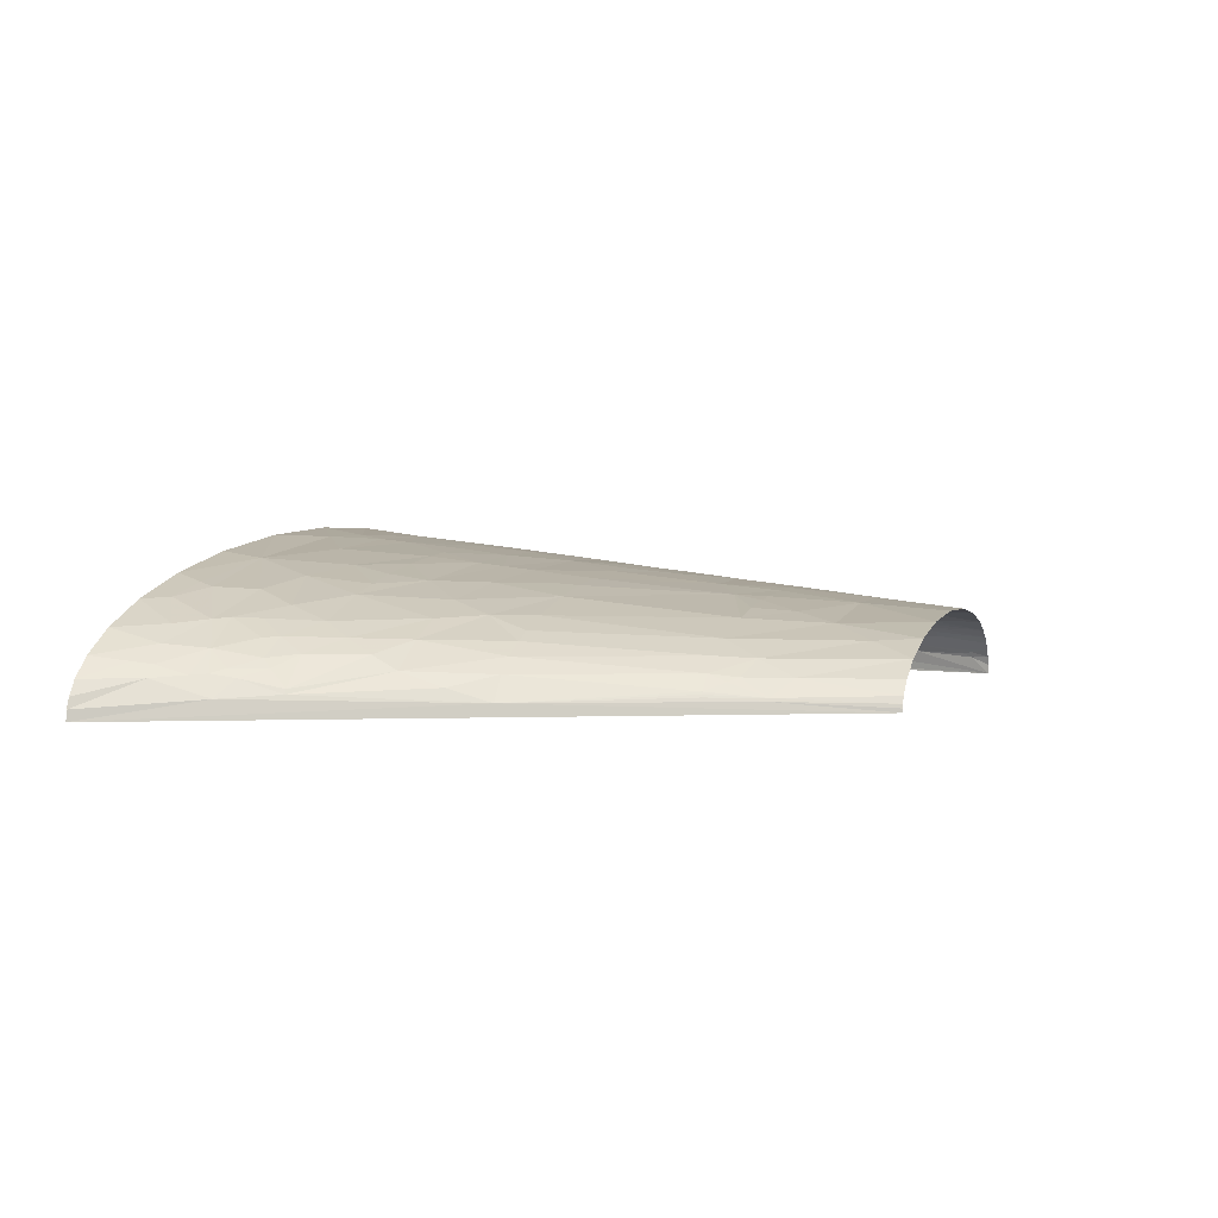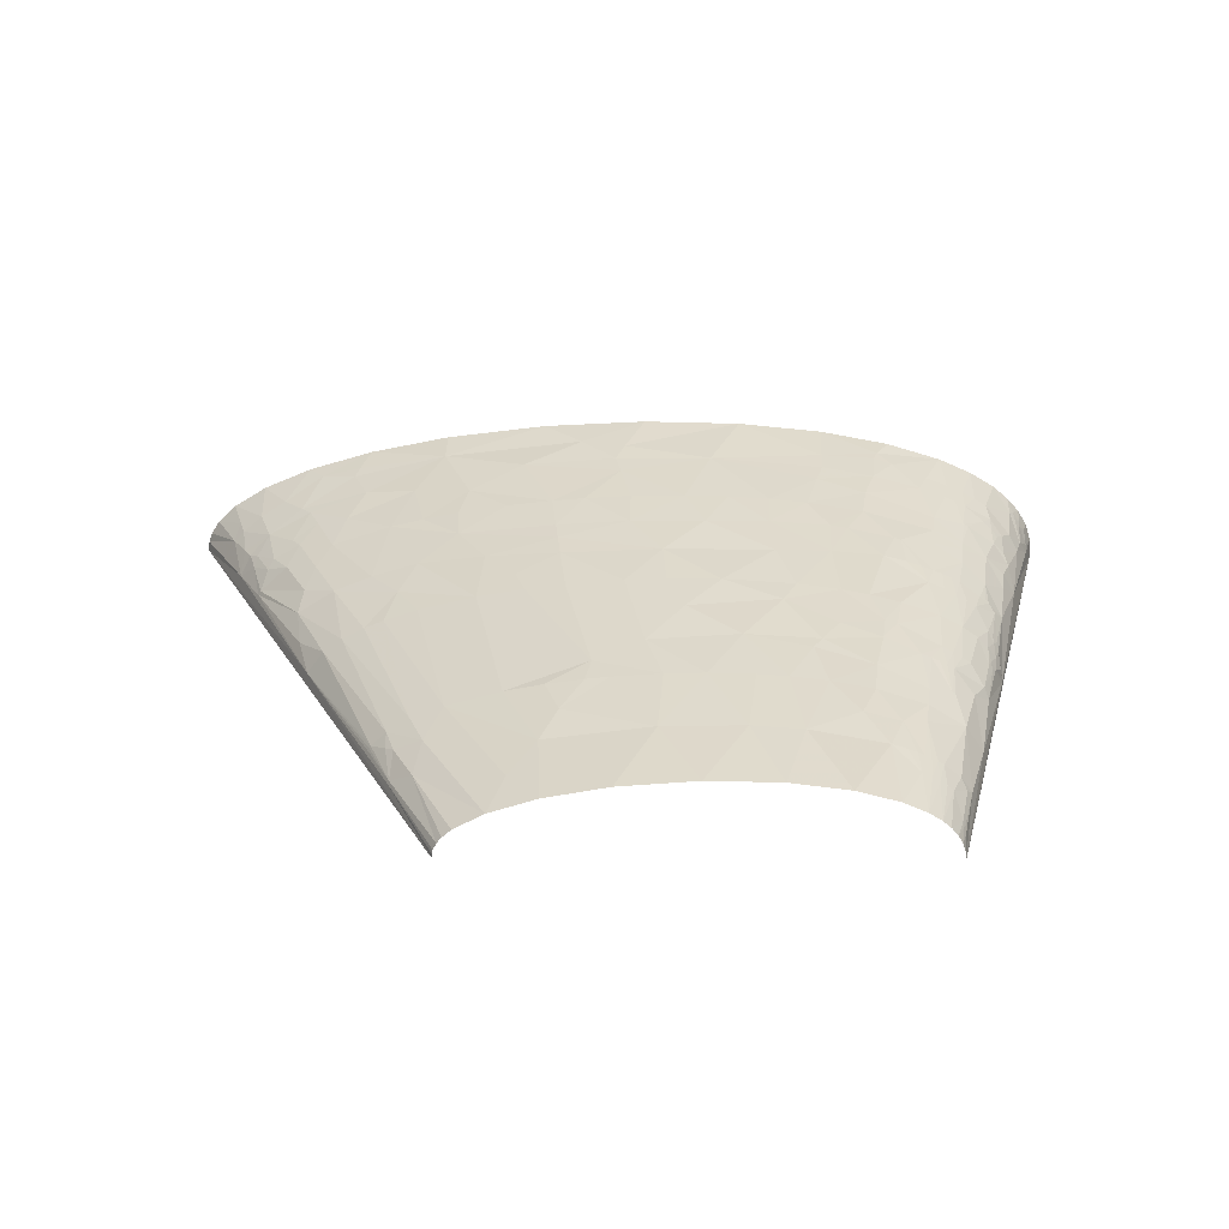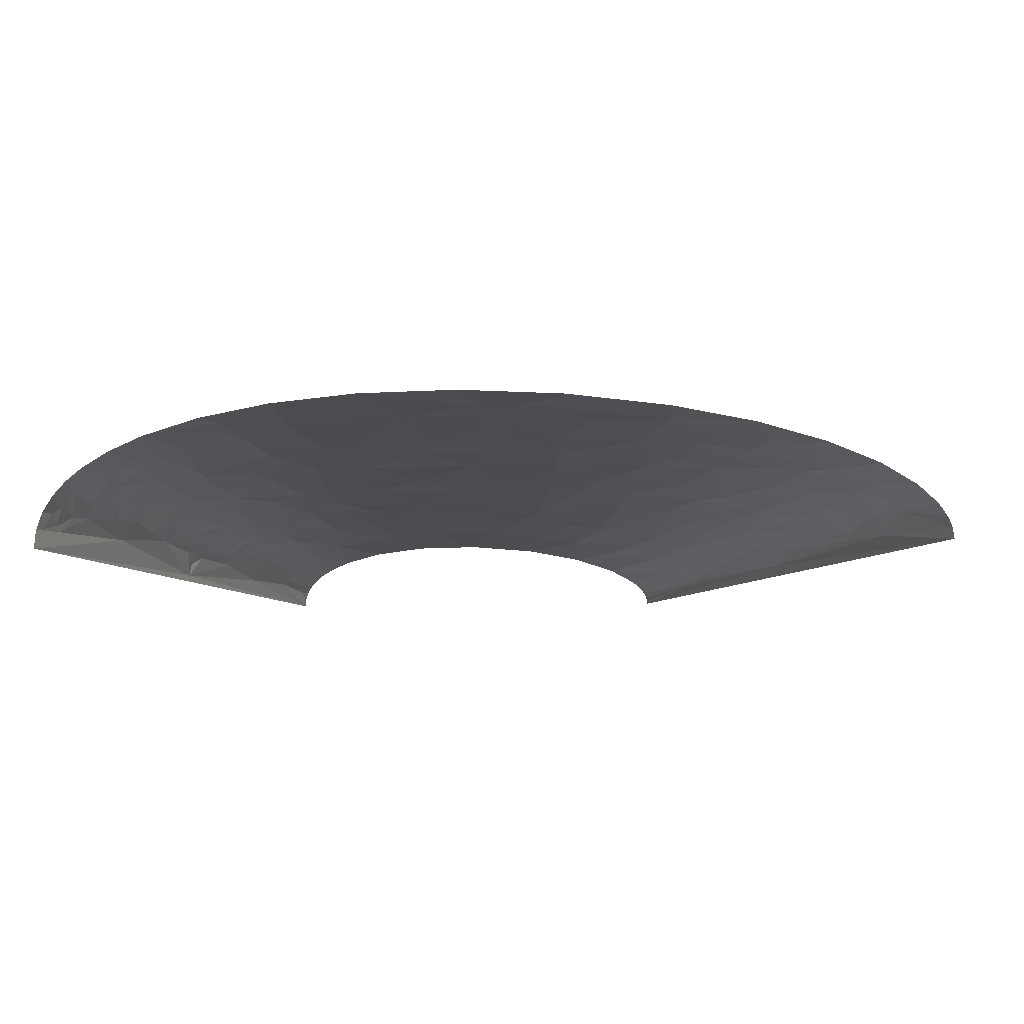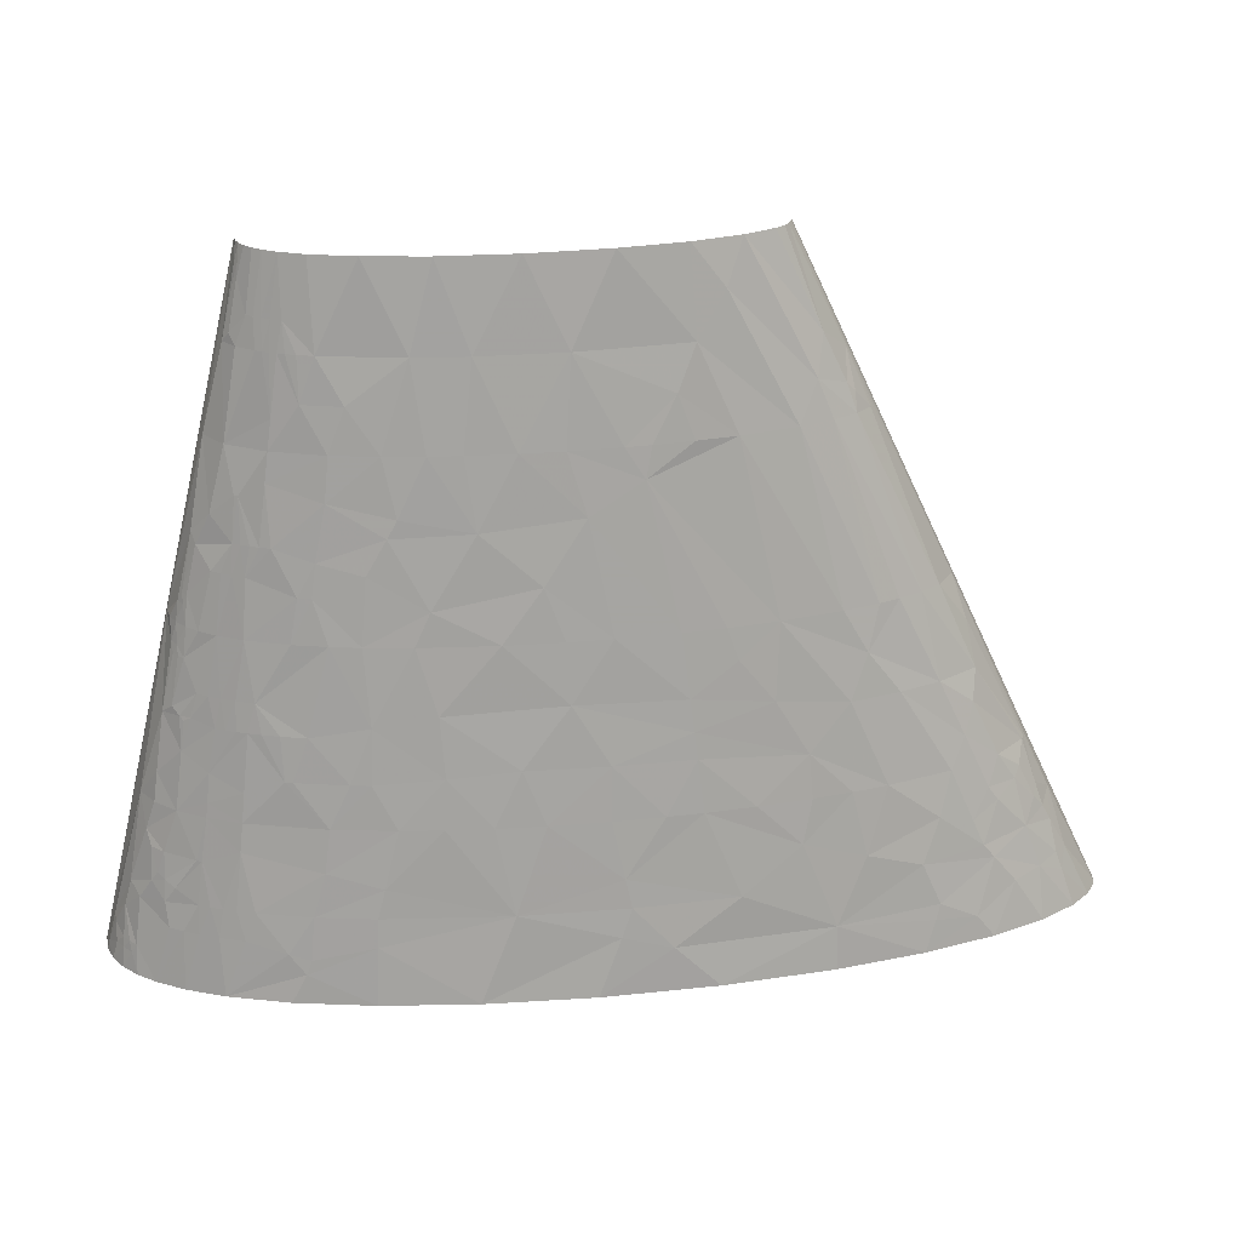
<metadata>
{"format":"obj","ext":"obj","renderer":"f3d","projection":"perspective","resolution":1024,"background":"white","views":[{"elev":2.9,"azim":108.9,"up":"+Z"},{"elev":25.6,"azim":-179.2,"up":"+Z"},{"elev":-8.2,"azim":4.8,"up":"+Z"},{"elev":24.1,"azim":-7.2,"up":"+Y"}]}
</metadata>
<code>
v -99.1 139.7 3.079
v -66.13 279.3 0
v -132.3 0 0
v 240.8 46.56 7.735
v 264 0 4.557
v 264.5 0 0
v 109.2 209.5 33.5
v 124.2 139.7 41.7
v 149.1 139.7 35.38
v 132.4 209.5 26.78
v 163.8 139.7 30.3
v 197.4 139.7 5.195
v 229 69.83 9.074
v 132.3 279.3 0
v 146.1 209.5 20.97
v 172.2 139.7 26.68
v 181.8 139.7 21.5
v 162.2 209.5 8.606
v 190.1 139.7 15.39
v 162.9 209.5 7.546
v 163.6 209.5 6.481
v 152.7 232.8 6.038
v 131.6 279.3 3.444
v 130.2 279.3 6.28
v 153.3 232.8 4.708
v 132.1 279.3 1.724
v -99.92 23.28 38.84
v -112 0 35.5
v -100.6 0 42.54
v -105.3 23.28 35.45
v -94.02 23.28 42.01
v -86.55 23.28 45.42
v -85.48 0 49.32
v -93.75 34.92 40.19
v -76.73 23.28 49.15
v -89.22 34.92 42.42
v -84.45 34.92 44.52
v -79.45 34.92 46.5
v -72.44 34.92 48.96
v -85.07 116.4 30.56
v -80.56 139.7 28.98
v -89.25 116.4 27.7
v 23.68 34.92 63.24
v 16.53 69.83 58.83
v -1.665 69.83 57.73
v 35.89 69.83 59.26
v -80.48 116.4 33.24
v -70.73 139.7 34.24
v -83.24 104.8 33.77
v -79.49 104.8 35.73
v -75.09 116.4 35.94
v -75.53 104.8 37.58
v -68.07 116.4 38.9
v -54.06 139.7 40.39
v -66.29 104.8 41.24
v -59.69 104.8 43.41
v -40.53 139.7 43.87
v -71.37 104.8 39.33
v -49.69 104.8 46.17
v -77.68 162.9 26.32
v -87.21 139.7 24.12
v -81.26 162.9 23.69
v -73.72 162.9 28.79
v -69.04 162.9 31.27
v -72.87 174.6 27.16
v -69.85 174.6 28.89
v -66.64 174.6 30.53
v -63.26 174.6 32.08
v -59.11 174.6 33.78
v -63.43 256.1 17.03
v -56.59 279.3 17.32
v -59.94 279.3 14.41
v 245 15.52 21.17
v 250.1 0 23.33
v 258.4 0 15.28
v -60.89 256.1 19.08
v -58.06 256.1 21
v -51.19 279.3 20.8
v -60.82 244.4 21.48
v -58.46 244.4 22.91
v -54.96 256.1 22.8
v -55.96 244.4 24.27
v -51.02 256.1 24.75
v -41.37 279.3 25.17
v -53.31 244.4 25.56
v -50.52 244.4 26.78
v -46.61 244.4 28.29
v 247.1 23.28 15.31
v 262.4 0 9.096
v 242.4 23.28 20.12
v -40.34 244.4 30.35
v -23.59 279.3 29.96
v 225.2 62.07 18.27
v 215.1 69.83 23.11
v 222.7 58.19 21.89
v 227.8 69.83 11.04
v -7.907 244.4 36.47
v 1.46 279.3 33.17
v -19.1 209.5 39.22
v -3.256 209.5 41.06
v 189.1 104.8 27.63
v 204 93.11 22.64
v 13.79 244.4 37.93
v 32.23 279.3 33.68
v 9.7 209.5 41.93
v 28.97 209.5 42.32
v 205.7 104.8 16.89
v 48.33 244.4 37.28
v 65.09 279.3 30.87
v 46.03 209.5 41.87
v 66.83 209.5 40.33
v 93.66 244.4 31.17
v 91.72 279.3 25.74
v 155.8 209.5 14.95
v 155.6 217.3 11.9
v 151.9 221.1 13.46
v 142.7 240.5 13.08
v 124.4 279.3 12.17
v 111.8 279.3 19.11
v 128.2 279.3 8.838
v -124.2 7.759 21.1
v -129 0 15.99
v -124.8 0 23.07
v -126.9 7.759 16.42
v -123.9 11.64 20.12
v -120.9 7.759 25.53
v -119.1 0 29.57
v -121.6 11.64 23.48
v -118.8 11.64 26.69
v -116.2 31.04 23.95
v -113.6 69.83 12.34
v -54.68 11.64 56.87
v -60.72 0 56.93
v -28.99 0 62.98
v -61.04 19.4 54.34
v -52.57 17.46 56.61
v -91.24 52.37 38.53
v -76.7 58.19 44.14
v -27.92 23.28 60.34
v 9.607 0 66.77
v -102.9 104.8 16.62
v -75.3 69.83 42.97
v -43.47 69.83 51.99
v -27.38 34.92 59.01
v -45.91 52.37 53.66
v -18.53 69.83 56.02
v -24.33 46.56 58.04
v -97.32 128 16.18
v -98.93 108.6 20.65
v -97.74 131.9 13.82
v -95.47 139.7 14.47
v -97.91 139.7 8.994
v -95.47 128 18.77
v -95.56 131.9 17.34
v -91.87 139.7 19.5
v -93.34 128 21.25
v -58.85 87.29 46.01
v -74.02 81.47 41.75
v -55.92 87.29 46.83
v -94.44 147.4 12.84
v 62.86 23.28 64.52
v 53.81 0 67.63
v -92.4 147.4 16.26
v -92.49 151.3 14.63
v 82.88 17.46 64.23
v 100.8 0 65.11
v -90.81 151.3 17.1
v -35.25 87.29 51.41
v -27.54 87.29 52.68
v 67 34.92 62.89
v 109.1 34.92 59.54
v -87.9 174.6 12.58
v -86.36 170.7 16.45
v 64.56 46.56 61.54
v 94.77 69.83 56.34
v 59.82 69.83 58.82
v 80.37 69.83 57.62
v 146.7 17.46 56.55
v 146.6 0 59.22
v 183.1 0 51.57
v -81.47 209.5 7.852
v -50.82 157.1 38.99
v -45.6 157.1 40.43
v -28.65 139.7 46.16
v -69.88 192 25.73
v -71.24 192 24.87
v -73.85 209.5 19.05
v 132.9 52.37 53.65
v 115 69.83 53.88
v 136.7 69.83 50.29
v 152.7 69.83 46.94
v -60.03 197.9 29.87
v -72.42 244.4 9.3
v -58.39 209.5 28.78
v -37.48 209.5 35.7
v -39.35 192 37.48
v 222.4 19.4 33.95
v 212.8 0 42.51
v 235 0 32.86
v -56.72 221.1 27.7
v -66.91 267.7 8.91
v -69.83 248.3 12.12
v -66.68 271.6 7.29
v -65.78 279.3 4.032
v -64.6 279.3 7.773
v 135.5 87.29 47.79
v 167.2 69.83 43.24
v 152 104.8 41.05
v -65.9 267.7 10.71
v -62.63 279.3 11.23
v -65.52 271.6 9.728
v -46.53 227 30.79
v -30.83 227 35
v 240 36.21 16.23
v 227.6 38.8 25.4
v 236.4 42.68 16.66
v 232 47.85 18.46
v 200 81.47 28.44
v 172.4 104.8 34.74
v 193.9 69.83 34.22
v 233.2 52.37 14.99
v 159.1 122.2 35.68
v 202.7 122.2 10.88
v 86.34 227 35.27
v 92.74 209.5 36.82
v 76.87 209.5 39.19
v 139.8 225 19.91
v 105 261.9 25.25
v -130.5 3.88 8.6
v -131.5 0 8.304
v -127.2 14.23 11.83
v -127.1 17.46 9.5
v -119.6 34.92 17.57
v -111.1 39.44 27.1
v -106.3 32.98 32.72
v -105.7 41.71 31.32
v -108.4 43.65 28.56
v -110.3 52.37 24.32
v -102.1 39.44 34.41
v -93.31 52.37 37.4
v -112 58.19 20.44
v -105.5 52.37 29.04
v -99.64 69.83 29.85
v -108.1 69.83 21.67
v -106.4 81.47 19.95
v -50.97 34.92 54.76
v -88.58 69.83 36.94
v -87.75 75.65 36.38
v -96.43 93.11 27.2
v -96.27 106 24.2
v -94.73 104.8 25.91
v -92.11 106.7 27.61
v -80.57 183.3 19.35
v -2.238 113.5 52.51
v 21.18 139.7 50.66
v -9.936 139.7 48.69
v 187.4 12.29 48.2
v 189.3 18.43 46.51
v 205.3 9.699 43.12
v 158.6 43.65 49.97
v 181.8 35.56 45.45
v -26.27 165.9 43.37
v -67.78 244.4 15.86
v 233.8 21.34 27.17
v -122.5 24.25 17.15
v -86.61 87.29 34.97
v -26.61 109.1 50.19
v 27.25 91.66 56.54
v -43.84 170.2 39.18
v -3.86 152.8 47.73
v 212.8 31.25 35.35
v 208 37.18 35.99
v 188.9 52.7 39.85
v 203.3 48.06 35.41
v -0.575 89.47 55.49
v 45.83 115.7 53.57
v 44.35 139.7 50.64
v 62.09 139.7 49.86
v 13.73 181.1 45.47
v 214.5 53.13 28.77
v 210.4 58.95 29.28
v 92.41 90.93 53.72
v 91.18 101.5 52.42
v -18.2 179.7 42.93
v 89.78 114.2 50.84
v 86.77 139.7 47.69
v -14.29 186.6 42.61
v 36.81 160.4 48.24
v 60.22 91.29 56.1
v 122.3 109.5 46.83
v 108.3 126.9 46.57
v 103.8 139.7 45.4
v 53.25 184.9 44.6
v 74.43 197.2 41.18
f 1 2 3
f 4 5 6
f 7 8 9
f 10 9 11
f 10 7 9
f 12 13 4
f 12 6 14
f 12 4 6
f 15 10 11
f 15 16 17
f 15 11 16
f 18 19 12
f 20 18 12
f 21 20 12
f 22 18 20
f 22 20 21
f 22 23 24
f 25 22 21
f 25 21 12
f 25 26 23
f 25 23 22
f 25 14 26
f 25 12 14
f 27 28 29
f 27 30 28
f 31 27 29
f 32 31 29
f 32 29 33
f 34 27 31
f 35 32 33
f 36 34 31
f 36 31 32
f 37 36 32
f 38 32 35
f 38 37 32
f 39 38 35
f 40 41 42
f 43 44 45
f 43 46 44
f 47 48 41
f 47 41 40
f 47 49 50
f 47 40 49
f 51 47 50
f 51 48 47
f 51 50 52
f 53 48 51
f 53 51 52
f 53 54 48
f 53 55 56
f 53 57 54
f 53 58 55
f 53 52 58
f 59 53 56
f 59 57 53
f 60 61 41
f 60 62 61
f 63 41 48
f 63 60 41
f 64 63 48
f 65 62 60
f 65 60 63
f 66 63 64
f 66 65 63
f 67 66 64
f 68 67 64
f 69 68 64
f 70 71 72
f 73 74 75
f 76 71 70
f 77 78 71
f 77 71 76
f 77 79 80
f 77 76 79
f 81 80 82
f 81 78 77
f 81 77 80
f 83 84 78
f 83 81 82
f 83 82 85
f 83 78 81
f 83 85 86
f 83 86 87
f 88 75 89
f 88 89 5
f 88 5 4
f 88 73 75
f 88 90 73
f 91 92 84
f 91 84 83
f 91 83 87
f 93 94 95
f 93 96 94
f 97 98 92
f 97 92 91
f 97 99 100
f 101 17 16
f 102 94 96
f 103 97 100
f 103 98 97
f 103 104 98
f 103 100 105
f 103 105 106
f 107 101 102
f 107 102 96
f 107 19 17
f 107 17 101
f 107 96 13
f 108 104 103
f 108 103 106
f 108 109 104
f 108 110 111
f 108 106 110
f 112 7 10
f 112 109 108
f 112 113 109
f 114 15 17
f 114 19 18
f 114 17 19
f 115 22 116
f 115 114 18
f 115 18 22
f 115 116 114
f 117 22 24
f 117 116 22
f 117 118 119
f 117 120 118
f 117 24 120
f 121 122 123
f 121 124 122
f 125 124 121
f 126 123 127
f 126 121 123
f 128 125 121
f 128 121 126
f 129 127 28
f 129 28 30
f 129 126 127
f 129 128 126
f 130 129 30
f 131 1 3
f 132 33 133
f 132 133 134
f 135 35 33
f 135 33 132
f 135 39 35
f 136 135 132
f 137 34 36
f 137 36 37
f 138 37 38
f 138 38 39
f 138 137 37
f 139 134 140
f 139 140 43
f 139 132 134
f 139 136 132
f 141 1 131
f 142 138 143
f 144 139 43
f 145 146 143
f 145 143 138
f 145 138 39
f 147 146 145
f 147 43 45
f 147 144 43
f 147 45 146
f 148 141 149
f 150 141 148
f 150 151 152
f 150 152 1
f 150 1 141
f 153 148 149
f 154 150 148
f 154 151 150
f 154 148 153
f 154 155 151
f 156 42 41
f 156 41 61
f 156 153 149
f 156 154 153
f 156 155 154
f 156 149 42
f 156 61 155
f 157 58 158
f 157 56 55
f 157 142 143
f 157 55 58
f 157 158 142
f 159 56 157
f 159 157 143
f 159 59 56
f 160 152 151
f 160 1 152
f 161 140 162
f 161 43 140
f 163 160 151
f 163 151 155
f 164 160 163
f 165 162 166
f 165 161 162
f 167 164 163
f 167 163 155
f 167 61 62
f 167 155 61
f 168 59 159
f 168 159 143
f 169 143 146
f 169 168 143
f 170 43 161
f 170 161 165
f 170 165 171
f 172 1 160
f 172 160 164
f 173 62 65
f 173 164 167
f 173 167 62
f 173 172 164
f 174 171 175
f 174 170 171
f 174 43 170
f 174 176 46
f 174 177 176
f 174 175 177
f 174 46 43
f 178 166 179
f 178 179 180
f 178 165 166
f 178 171 165
f 181 1 172
f 181 2 1
f 182 48 54
f 182 69 64
f 182 64 48
f 183 57 184
f 183 54 57
f 183 182 54
f 185 66 67
f 185 186 65
f 185 65 66
f 185 67 68
f 185 187 186
f 188 175 171
f 188 171 178
f 188 189 175
f 188 190 189
f 188 191 190
f 192 68 69
f 192 185 68
f 193 2 181
f 193 181 187
f 194 187 185
f 194 185 192
f 194 192 195
f 196 192 69
f 196 99 195
f 196 195 192
f 197 198 199
f 200 79 187
f 200 80 79
f 200 82 80
f 200 85 82
f 200 187 194
f 201 193 202
f 203 193 201
f 203 204 2
f 203 205 204
f 203 2 193
f 206 189 190
f 206 190 191
f 206 207 208
f 206 191 207
f 209 201 202
f 209 72 210
f 209 70 72
f 209 202 70
f 211 201 209
f 211 205 203
f 211 209 210
f 211 210 205
f 211 203 201
f 212 200 194
f 212 86 85
f 212 85 200
f 212 87 86
f 212 194 195
f 212 91 87
f 213 99 97
f 213 212 195
f 213 91 212
f 213 195 99
f 213 97 91
f 214 88 4
f 214 215 90
f 214 90 88
f 216 215 214
f 216 214 4
f 217 95 215
f 217 93 95
f 217 215 216
f 218 94 102
f 218 102 101
f 219 218 101
f 219 220 218
f 219 207 220
f 219 208 207
f 221 4 13
f 221 216 4
f 221 96 93
f 221 217 216
f 221 13 96
f 221 93 217
f 222 9 8
f 222 11 9
f 222 16 11
f 222 101 16
f 222 8 208
f 222 219 101
f 222 208 219
f 223 19 107
f 223 12 19
f 223 13 12
f 223 107 13
f 224 225 7
f 224 226 225
f 224 108 111
f 224 112 108
f 224 7 112
f 224 111 226
f 227 10 15
f 227 15 114
f 227 116 117
f 227 117 119
f 227 114 116
f 228 10 227
f 228 113 112
f 228 119 113
f 228 227 119
f 228 112 10
f 229 3 230
f 229 230 122
f 229 122 124
f 231 124 125
f 231 229 124
f 232 131 3
f 232 229 231
f 232 233 131
f 232 3 229
f 234 233 130
f 235 27 34
f 235 30 27
f 235 234 130
f 235 130 30
f 236 234 235
f 236 237 234
f 238 233 234
f 238 234 237
f 239 240 236
f 239 235 34
f 239 34 137
f 239 137 240
f 239 236 235
f 241 233 238
f 241 131 233
f 242 236 240
f 242 240 243
f 242 237 236
f 242 243 241
f 242 238 237
f 242 241 238
f 244 241 243
f 244 131 241
f 245 141 131
f 245 131 244
f 245 244 243
f 246 145 39
f 246 144 147
f 246 139 144
f 246 39 135
f 246 135 136
f 246 136 139
f 246 147 145
f 247 243 240
f 247 240 137
f 247 138 142
f 247 137 138
f 248 247 142
f 248 243 247
f 248 142 158
f 249 141 245
f 249 245 243
f 250 149 141
f 250 141 249
f 250 42 149
f 251 250 249
f 252 249 49
f 252 251 249
f 252 42 250
f 252 250 251
f 252 40 42
f 252 49 40
f 253 181 172
f 253 65 186
f 253 173 65
f 253 172 173
f 253 187 181
f 253 186 187
f 254 255 256
f 257 178 180
f 258 178 257
f 259 257 180
f 259 180 198
f 259 258 257
f 259 198 197
f 260 188 178
f 260 207 191
f 260 191 188
f 261 178 258
f 261 260 178
f 262 183 184
f 263 202 193
f 263 187 79
f 263 70 202
f 263 76 70
f 263 79 76
f 263 193 187
f 264 199 74
f 264 74 73
f 264 73 90
f 264 90 215
f 264 197 199
f 265 231 125
f 265 125 128
f 265 128 129
f 265 130 233
f 265 129 130
f 265 232 231
f 265 233 232
f 266 158 58
f 266 49 249
f 266 243 248
f 266 249 243
f 266 50 49
f 266 248 158
f 266 52 50
f 266 58 52
f 267 256 184
f 267 57 59
f 267 254 256
f 267 59 168
f 267 184 57
f 267 168 169
f 268 44 46
f 269 196 69
f 269 183 262
f 269 69 182
f 269 182 183
f 270 262 184
f 270 184 256
f 270 256 255
f 271 259 197
f 271 258 259
f 271 261 258
f 271 264 215
f 271 197 264
f 272 271 215
f 272 261 271
f 273 207 260
f 273 260 261
f 273 220 207
f 273 261 272
f 274 273 272
f 274 220 273
f 275 268 254
f 275 254 267
f 275 267 169
f 275 169 146
f 275 45 44
f 275 44 268
f 275 146 45
f 276 254 268
f 276 255 254
f 276 277 255
f 276 278 277
f 279 105 100
f 279 106 105
f 280 215 95
f 280 272 215
f 280 274 272
f 281 95 94
f 281 94 218
f 281 218 220
f 281 280 95
f 281 220 274
f 281 274 280
f 282 177 175
f 282 189 206
f 282 175 189
f 283 282 206
f 284 270 279
f 284 269 262
f 284 262 270
f 284 196 269
f 285 276 283
f 285 286 278
f 285 278 276
f 287 284 279
f 287 196 284
f 287 100 99
f 287 99 196
f 287 279 100
f 288 279 270
f 288 255 277
f 288 277 278
f 288 270 255
f 289 282 283
f 289 276 268
f 289 46 176
f 289 283 276
f 289 268 46
f 289 176 177
f 289 177 282
f 290 285 283
f 290 283 206
f 290 208 8
f 290 206 208
f 291 285 290
f 291 290 8
f 291 8 292
f 291 292 286
f 291 286 285
f 293 279 288
f 293 288 278
f 293 278 286
f 293 106 279
f 293 110 106
f 294 7 225
f 294 225 226
f 294 8 7
f 294 110 293
f 294 293 286
f 294 292 8
f 294 111 110
f 294 286 292
f 294 226 111

</code>
